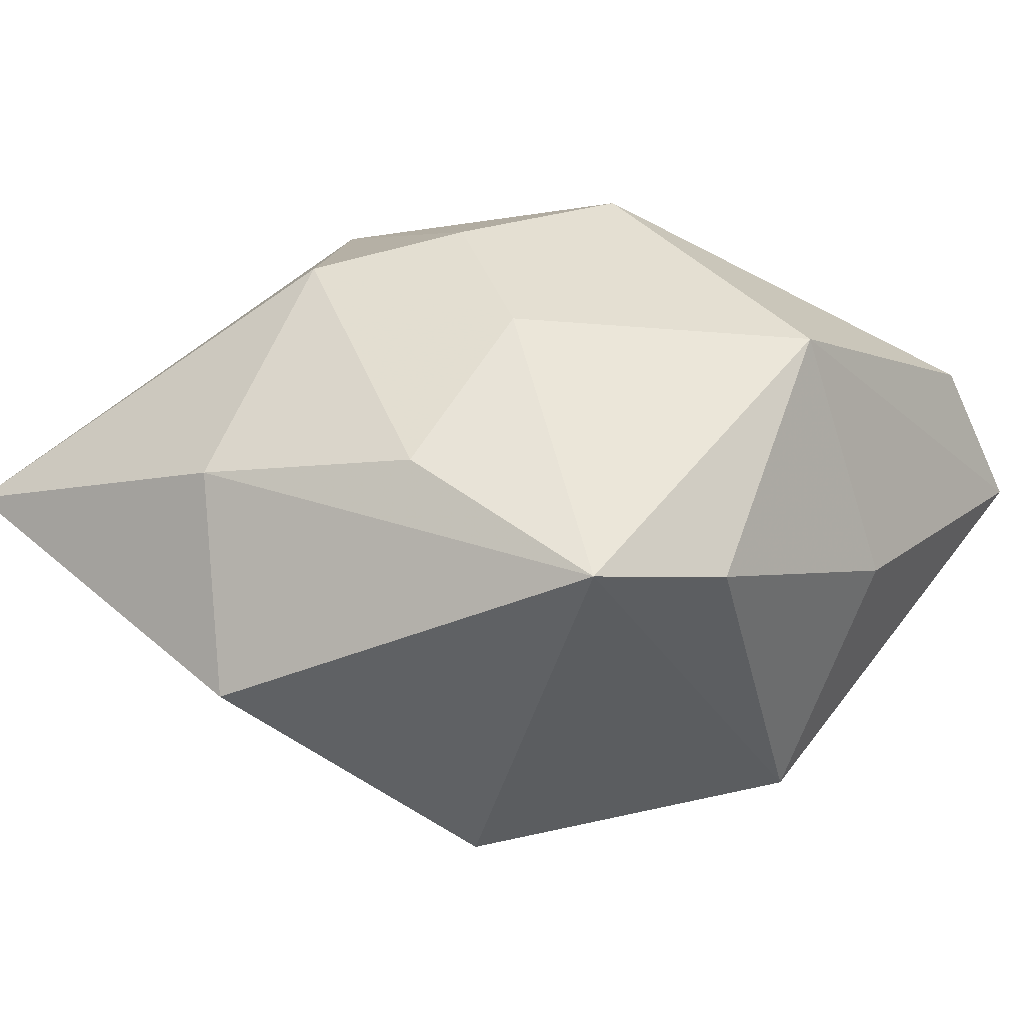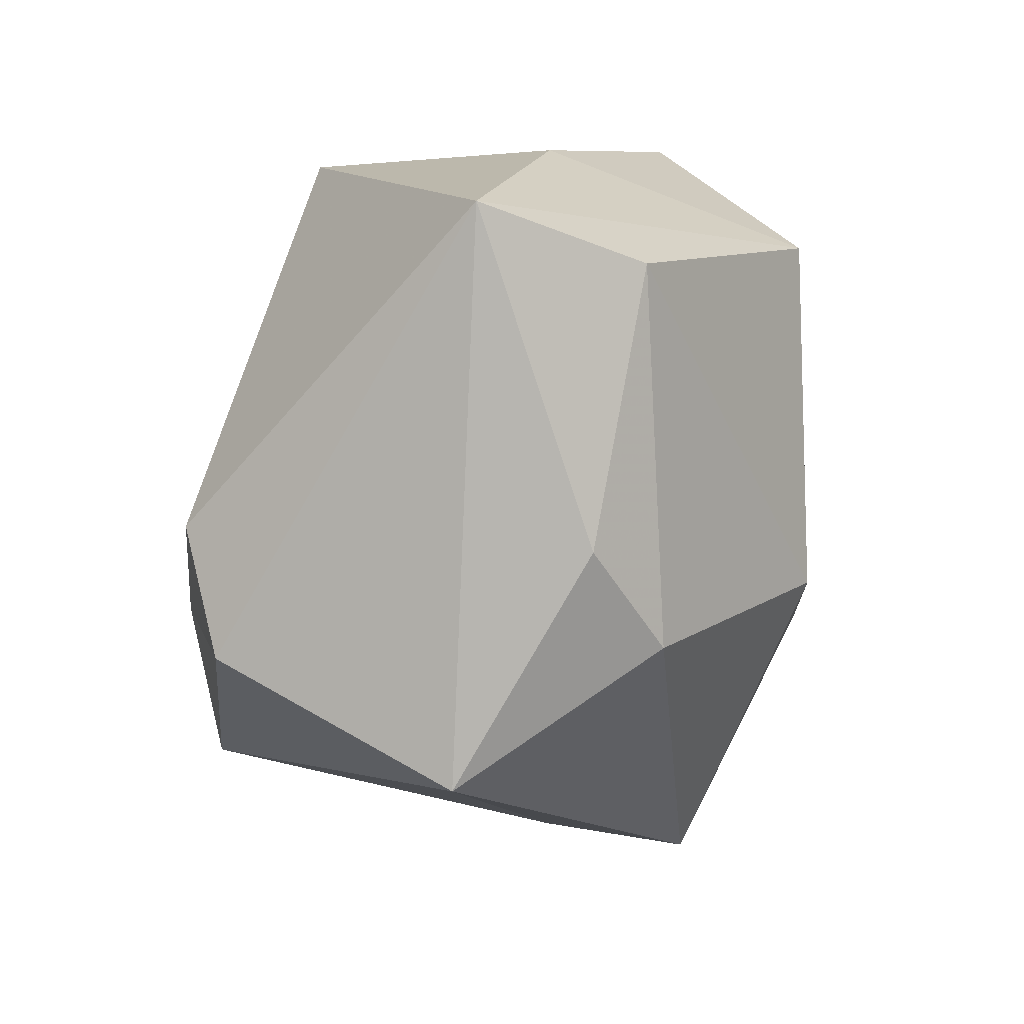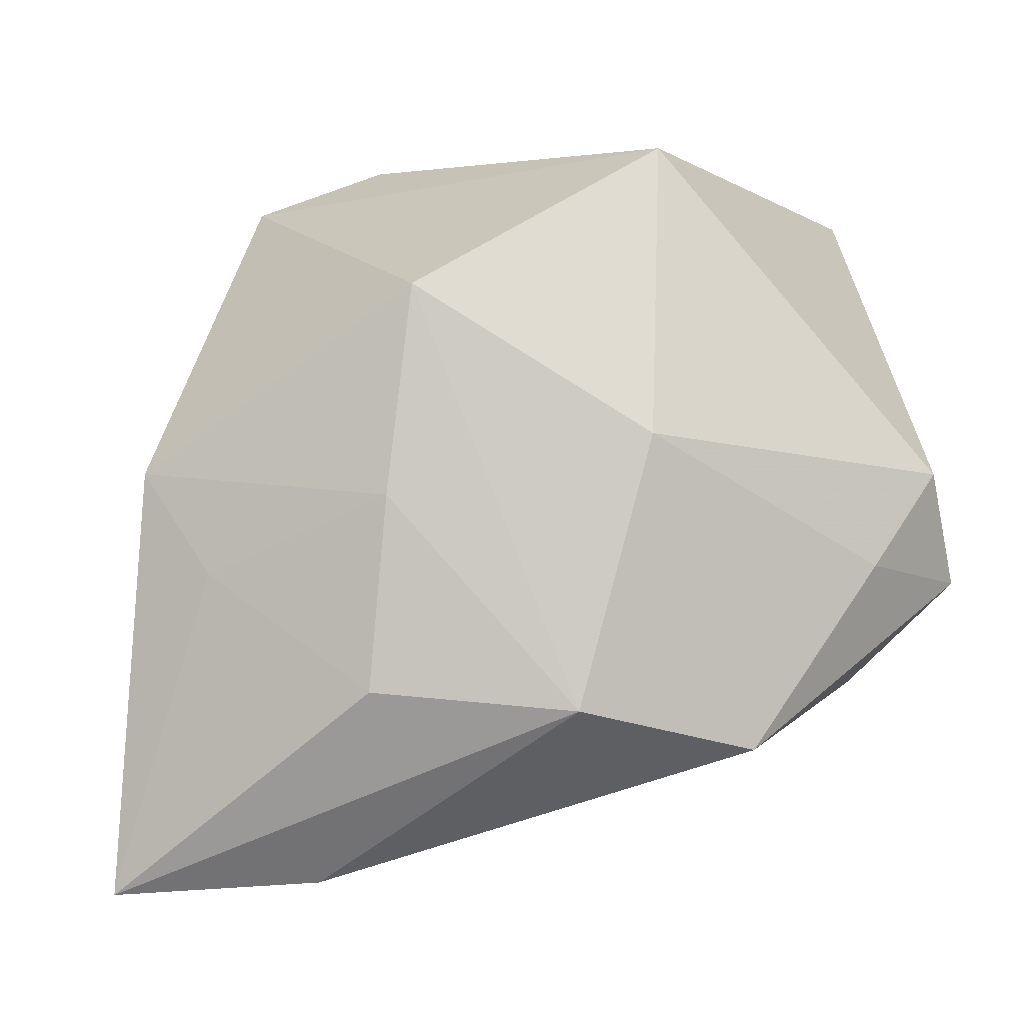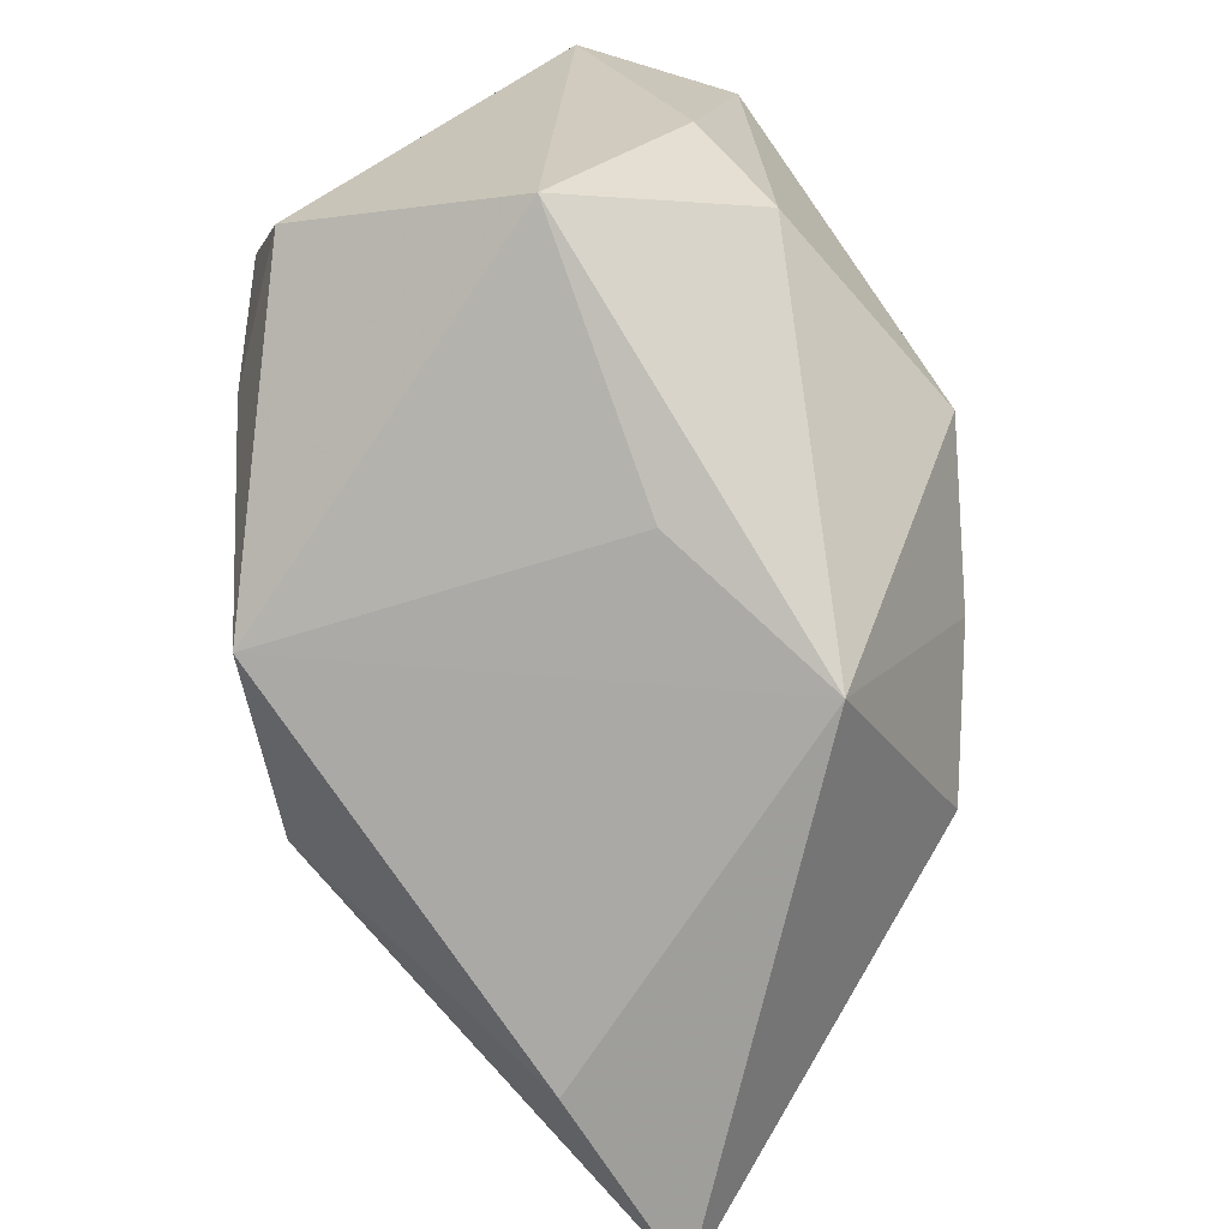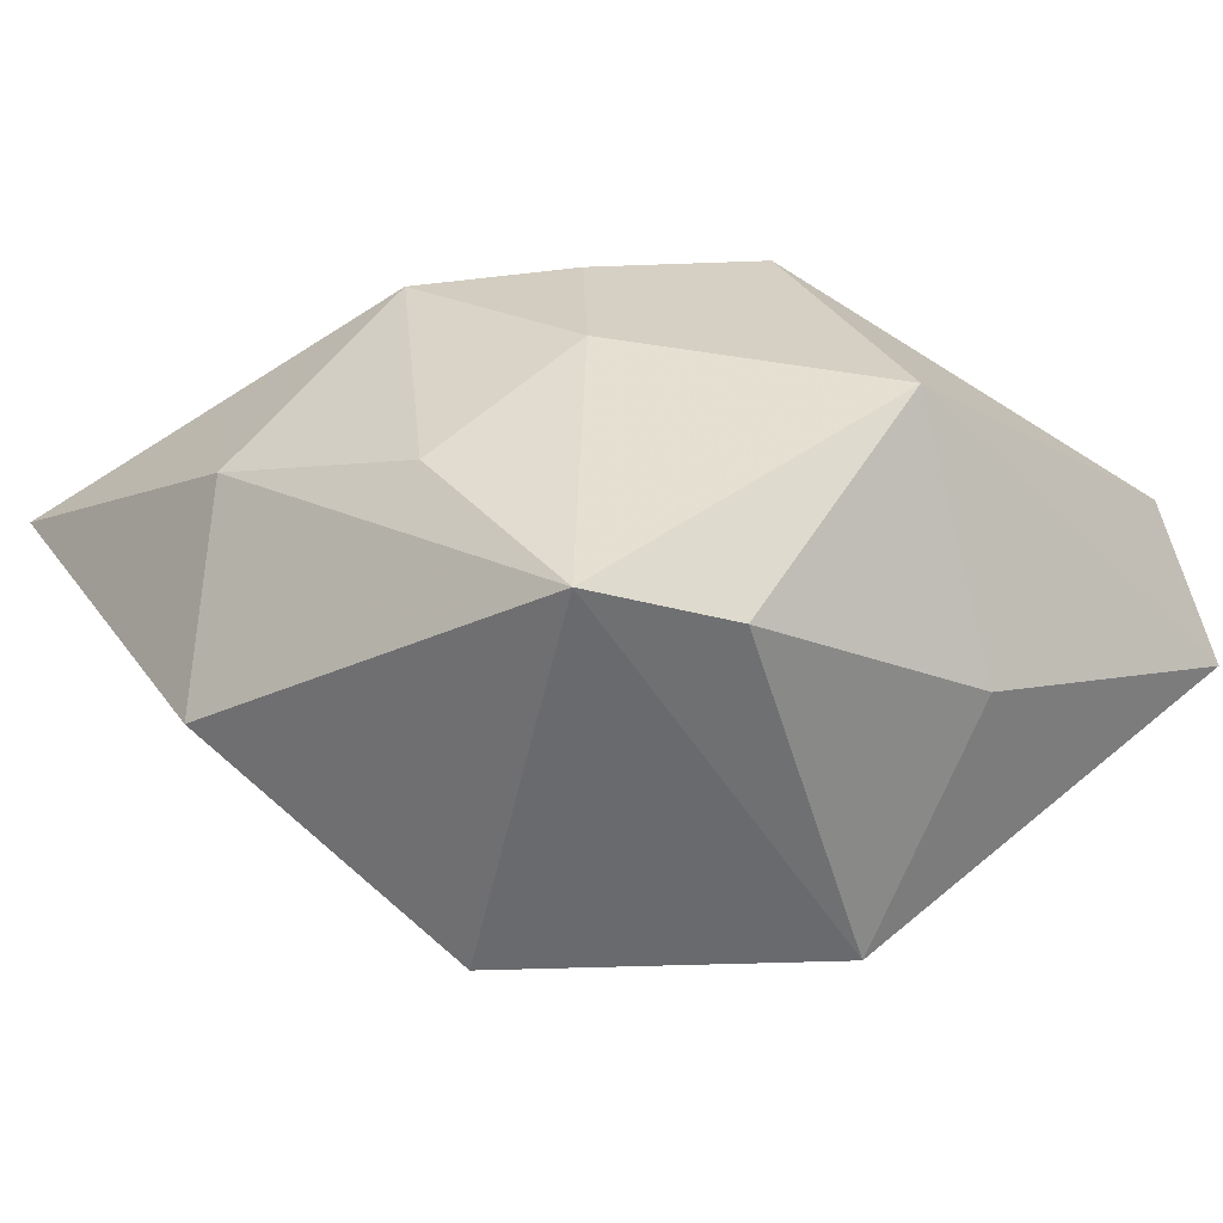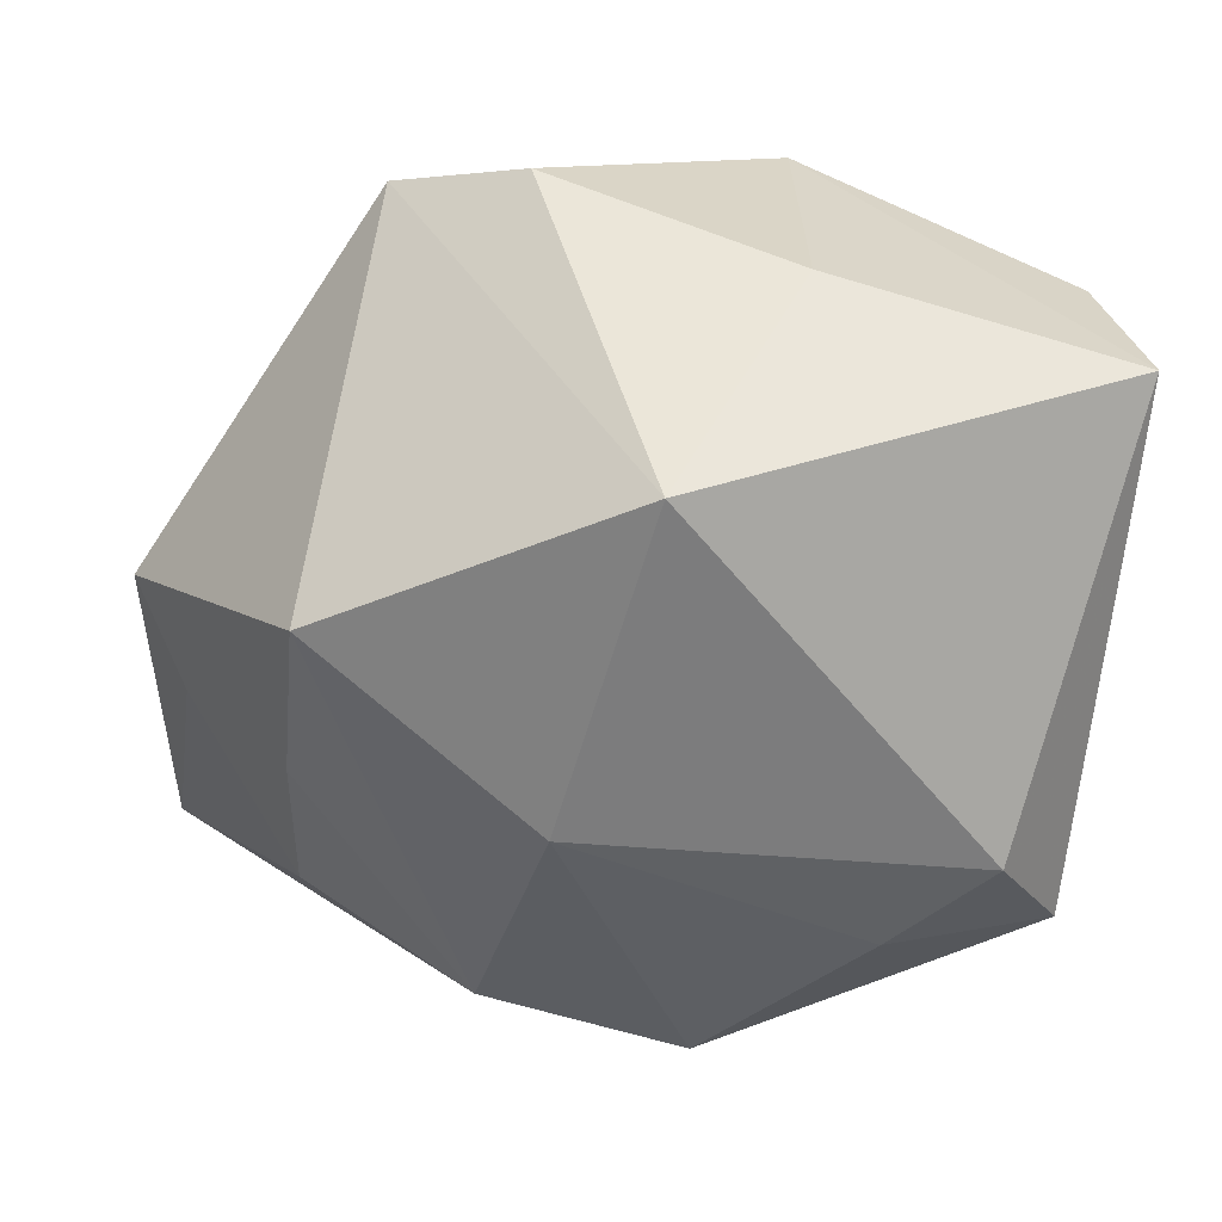
<metadata>
{"format":"obj","ext":"obj","renderer":"f3d","projection":"perspective","resolution":1024,"background":"white","views":[{"elev":35.0,"azim":136.8,"up":"+Z"},{"elev":8.8,"azim":-87.1,"up":"+Y"},{"elev":-2.4,"azim":147.8,"up":"+Y"},{"elev":-66.6,"azim":-86.4,"up":"+Y"},{"elev":24.0,"azim":152.6,"up":"+Z"},{"elev":49.8,"azim":-176.3,"up":"+Y"}]}
</metadata>
<code>
v -0.00374 -0.03335 0.01701
v 0.02175 0.02993 0.01792
v -0.01039 0.02613 0.02724
v 0.005463 0.00516 -0.02852
v 0.03505 -0.0089 0.0159
v 0.009769 0.03492 0.01447
v -0.005877 -0.02362 -0.02852
v 0.01431 -0.01711 0.02665
v -0.03456 0.02588 0.01299
v 0.01229 -0.01975 -0.02673
v 0.0245 0.008885 0.02121
v 0.03853 -0.007531 -0.005688
v 0.02819 -0.01806 -0.01704
v -0.02063 -0.006522 -0.02852
v 0.02729 -0.03591 -0.005894
v 0.0438 -0.03692 0.002984
v -0.03863 -0.01849 -0.00311
v -0.03863 0.03113 -0.0009492
v -0.02936 0.002565 -0.02715
v -0.03326 -0.007048 0.01471
v 0.04271 0.001657 -0.000857
v 0.02549 0.01826 -0.0198
v -0.01506 -0.004571 0.02826
v -0.03466 -0.008088 -0.0238
v -0.03814 0.002059 0.008718
v -0.01238 0.03515 0.004113
v 0.007672 0.004702 0.02758
v -0.0157 -0.02785 0.004172
v -0.00245 0.03348 -0.01846
v 0.0275 -0.0005648 -0.01885
v 0.0003276 -0.01062 0.02819
f 8 1 16
f 17 1 20
f 20 1 23
f 10 7 4
f 4 22 10
f 21 22 2
f 18 3 26
f 17 7 28
f 28 1 17
f 7 1 28
f 16 1 15
f 15 1 7
f 15 10 16
f 7 10 15
f 5 8 16
f 5 21 2
f 16 21 5
f 11 5 2
f 8 5 11
f 8 11 27
f 2 3 27
f 27 11 2
f 9 3 18
f 9 20 23
f 23 3 9
f 16 10 13
f 4 7 14
f 14 19 4
f 29 19 18
f 18 26 29
f 29 22 4
f 4 19 29
f 2 22 29
f 17 18 24
f 18 19 24
f 19 14 24
f 24 7 17
f 24 14 7
f 6 3 2
f 6 26 3
f 2 29 6
f 6 29 26
f 31 3 23
f 31 27 3
f 8 27 31
f 23 1 31
f 1 8 31
f 25 18 17
f 25 9 18
f 17 20 25
f 20 9 25
f 30 10 22
f 30 13 10
f 22 21 30
f 12 30 21
f 13 30 12
f 12 21 16
f 16 13 12

</code>
